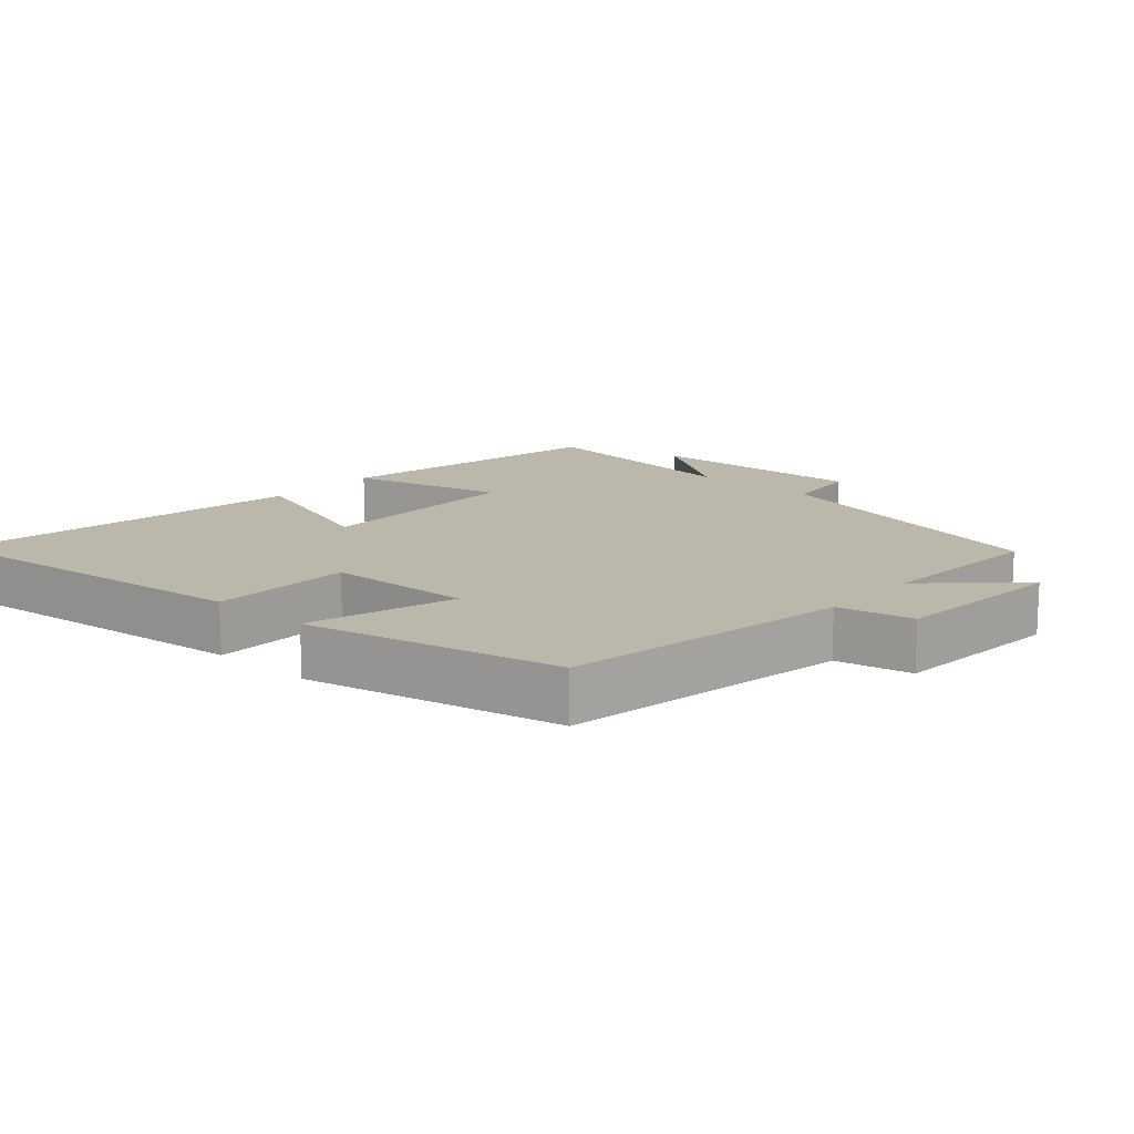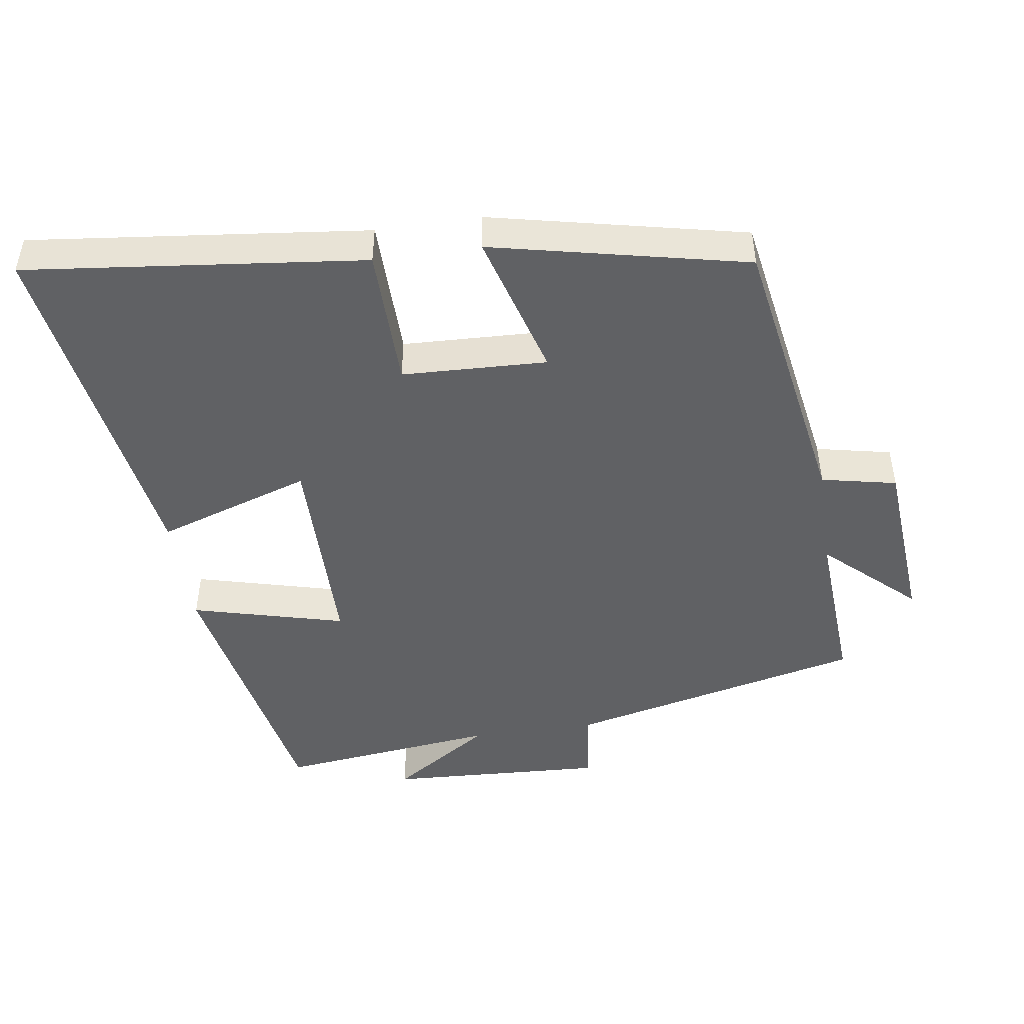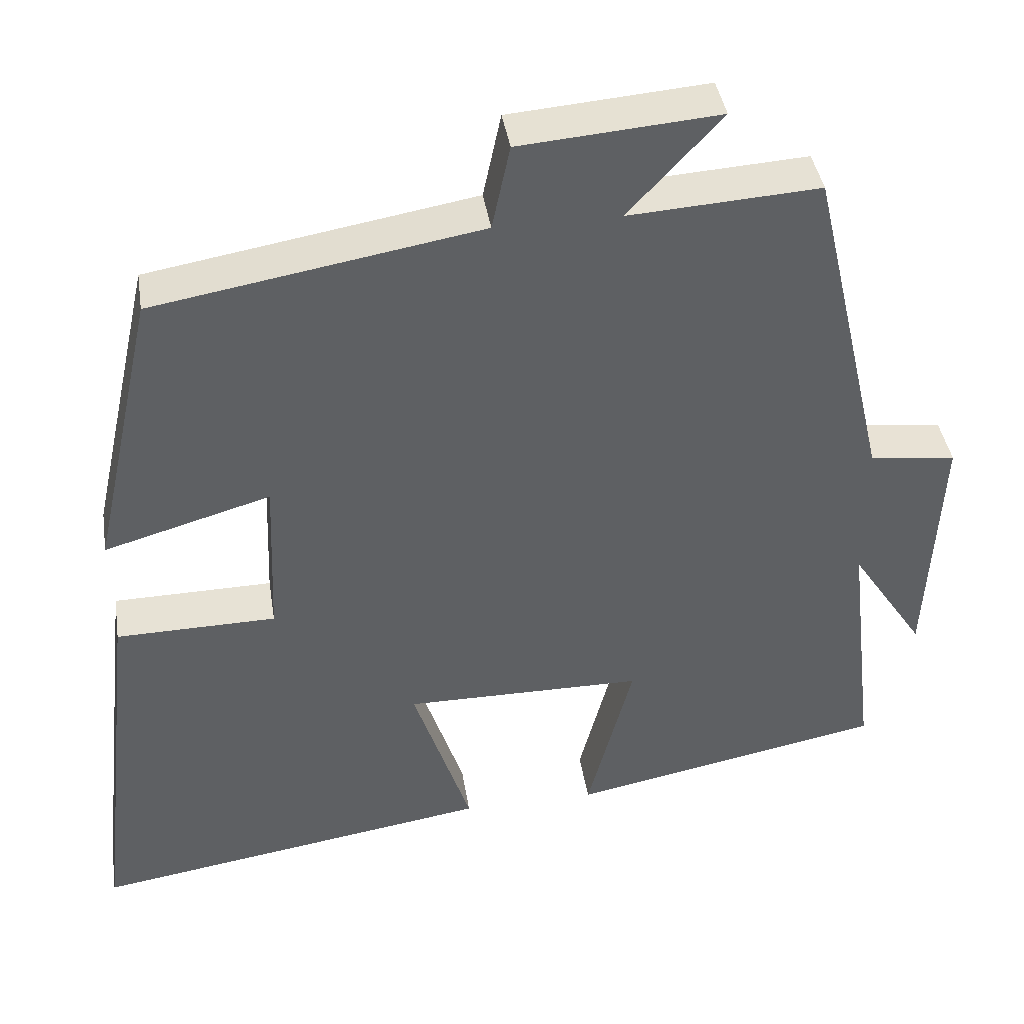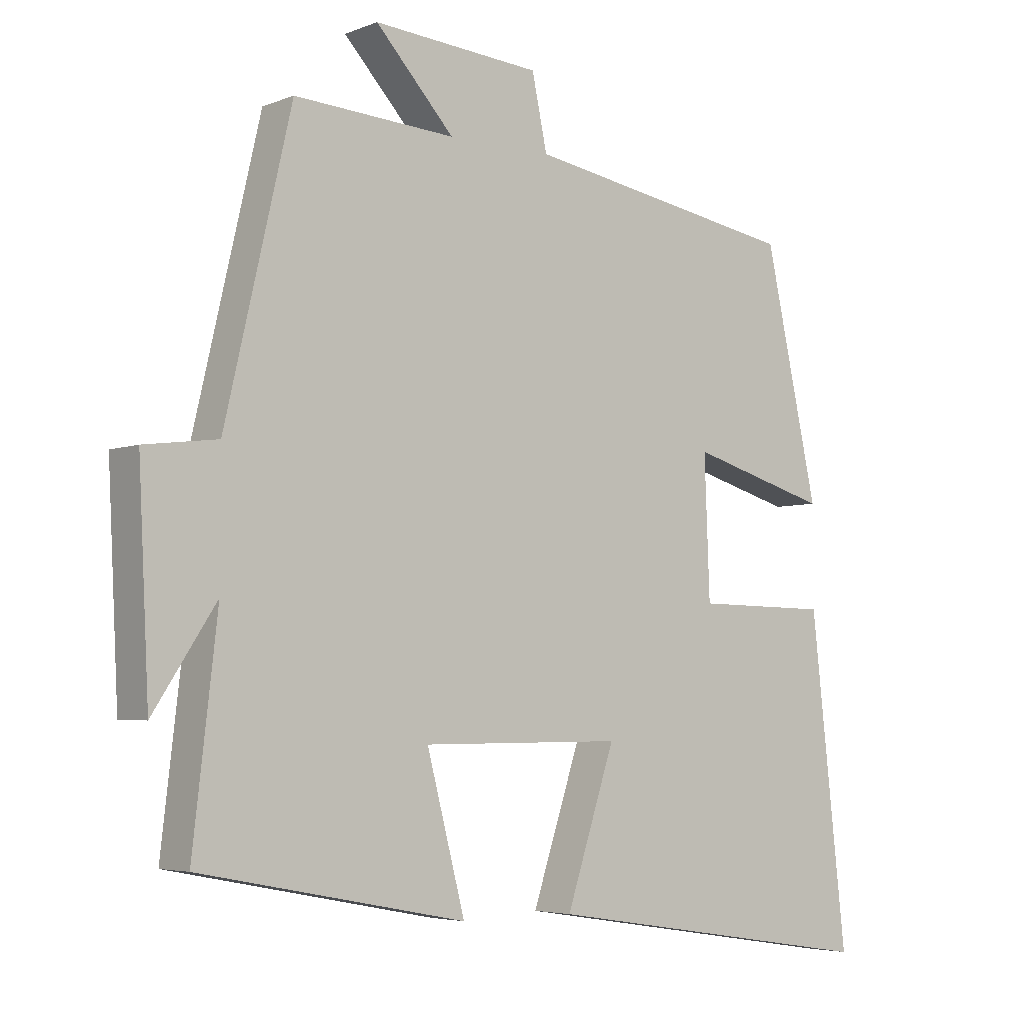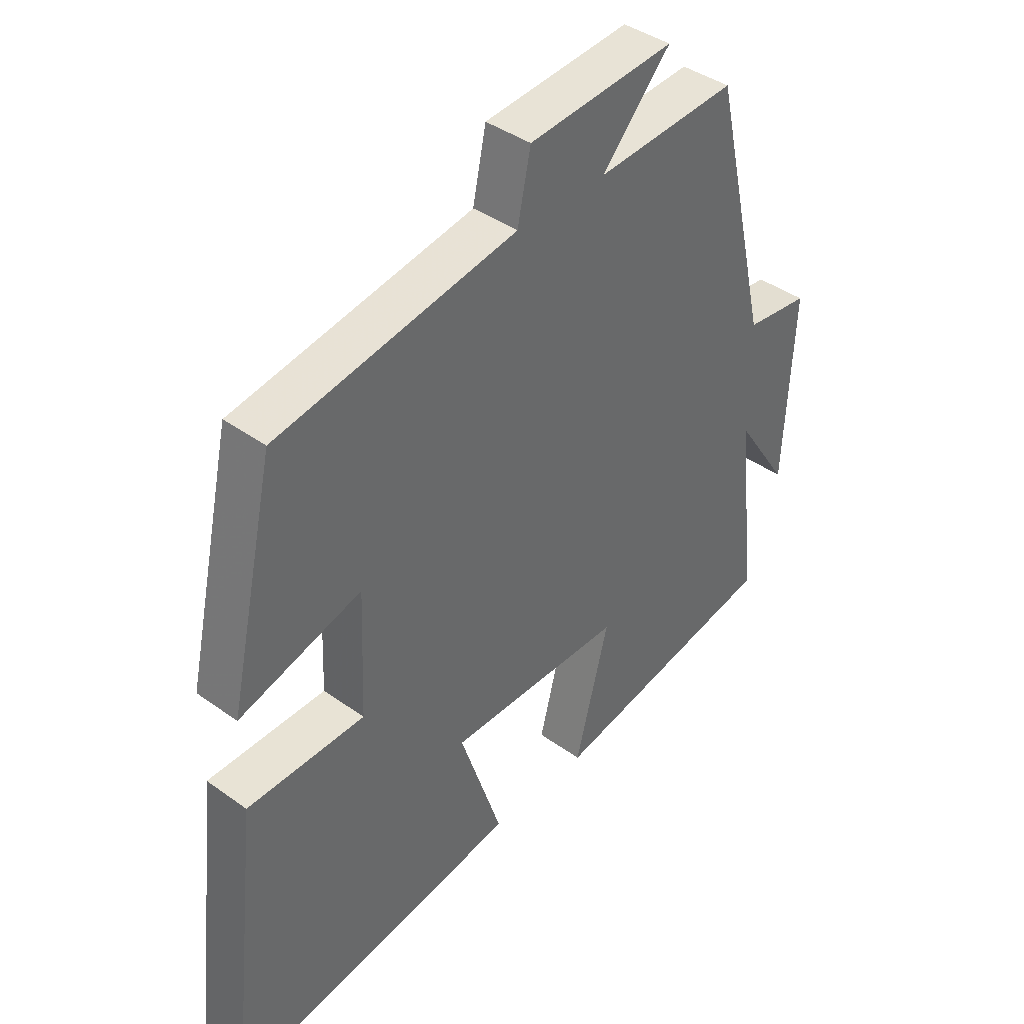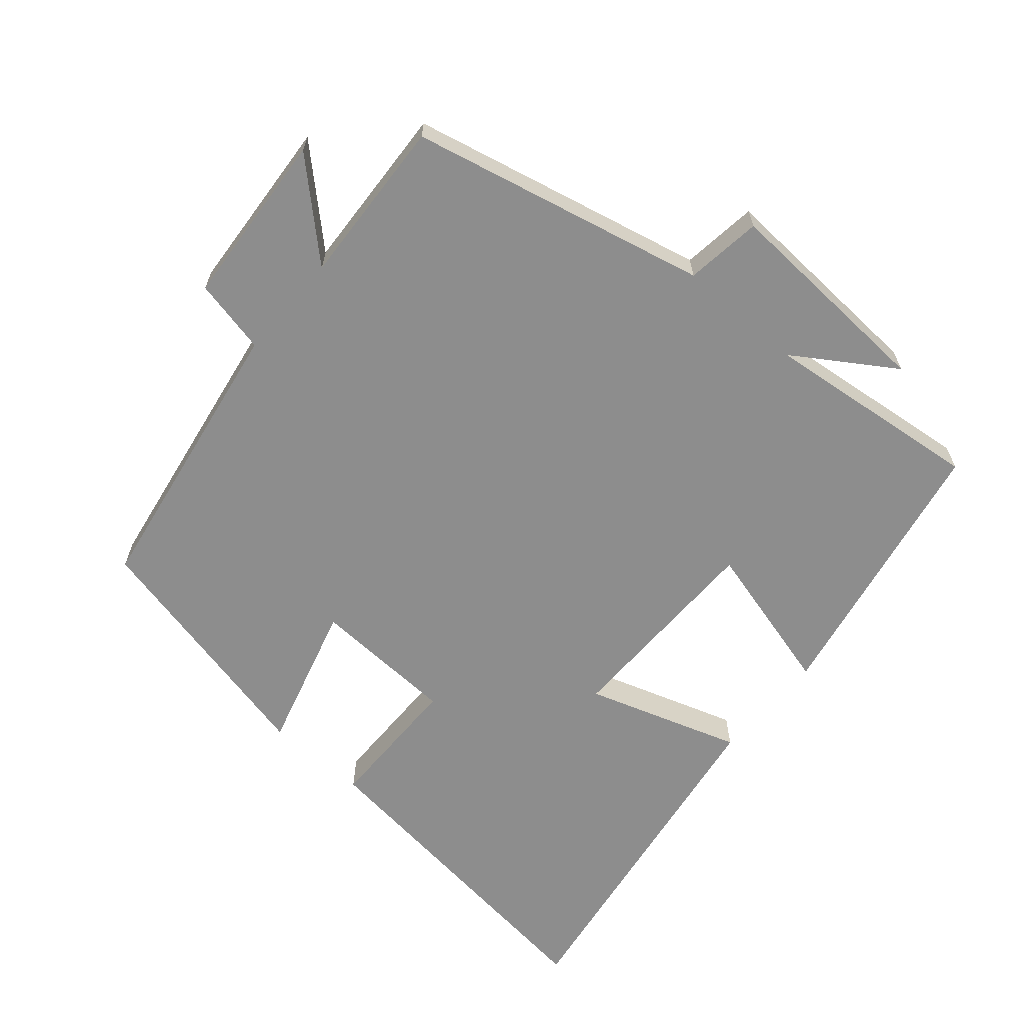
<metadata>
{"format":"obj","ext":"obj","renderer":"f3d","projection":"perspective","resolution":1024,"background":"white","views":[{"elev":14.3,"azim":-48.1,"up":"+Y"},{"elev":-46.9,"azim":-81.6,"up":"+Y"},{"elev":40.8,"azim":-8.9,"up":"+Z"},{"elev":-4.6,"azim":141.0,"up":"+Z"},{"elev":40.7,"azim":-48.6,"up":"+Z"},{"elev":-64.6,"azim":49.1,"up":"+Y"}]}
</metadata>
<code>
v -0.555 0.07 -0.58
v -0.5 0.07 -0.091
v -0.295 0.07 -0.088
v -0.287 0.07 0.122
v -0.5 0.07 0.061
v -0.419 0.07 0.429
v -0.002 0.07 0.5
v 0.021 0.07 0.609
v 0.275 0.07 0.629
v 0.156 0.07 0.5
v 0.4 0.07 0.515
v 0.5 0.07 0.085
v 0.611 0.07 0.071
v 0.595 0.07 -0.247
v 0.5 0.07 -0.103
v 0.537 0.07 -0.422
v 0.134 0.07 -0.5
v 0.192 0.07 -0.278
v -0.114 0.07 -0.276
v -0.04 0.07 -0.5
v -0.555 0 -0.58
v -0.5 0 -0.091
v -0.295 0 -0.088
v -0.287 0 0.122
v -0.5 0 0.061
v -0.419 0 0.429
v -0.002 0 0.5
v 0.021 0 0.609
v 0.275 0 0.629
v 0.156 0 0.5
v 0.4 0 0.515
v 0.5 0 0.085
v 0.611 0 0.071
v 0.595 0 -0.247
v 0.5 0 -0.103
v 0.537 0 -0.422
v 0.134 0 -0.5
v 0.192 0 -0.278
v -0.114 0 -0.276
v -0.04 0 -0.5
f 1 2 3
f 20 1 3
f 19 20 3
f 18 19 3 4
f 15 16 17 18
f 15 18 4
f 12 13 14 15
f 12 15 4
f 11 12 4
f 10 11 4
f 7 8 9 10
f 6 7 10
f 5 6 10
f 4 5 10
f 23 22 21
f 23 21 40
f 23 40 39
f 24 23 39 38
f 38 37 36 35
f 24 38 35
f 35 34 33 32
f 24 35 32
f 24 32 31
f 24 31 30
f 30 29 28 27
f 30 27 26
f 30 26 25
f 30 25 24
f 1 21 22 2
f 2 22 23 3
f 3 23 24 4
f 4 24 25 5
f 5 25 26 6
f 6 26 27 7
f 7 27 28 8
f 8 28 29 9
f 9 29 30 10
f 10 30 31 11
f 11 31 32 12
f 12 32 33 13
f 13 33 34 14
f 14 34 35 15
f 15 35 36 16
f 16 36 37 17
f 17 37 38 18
f 18 38 39 19
f 19 39 40 20
f 20 40 21 1

</code>
